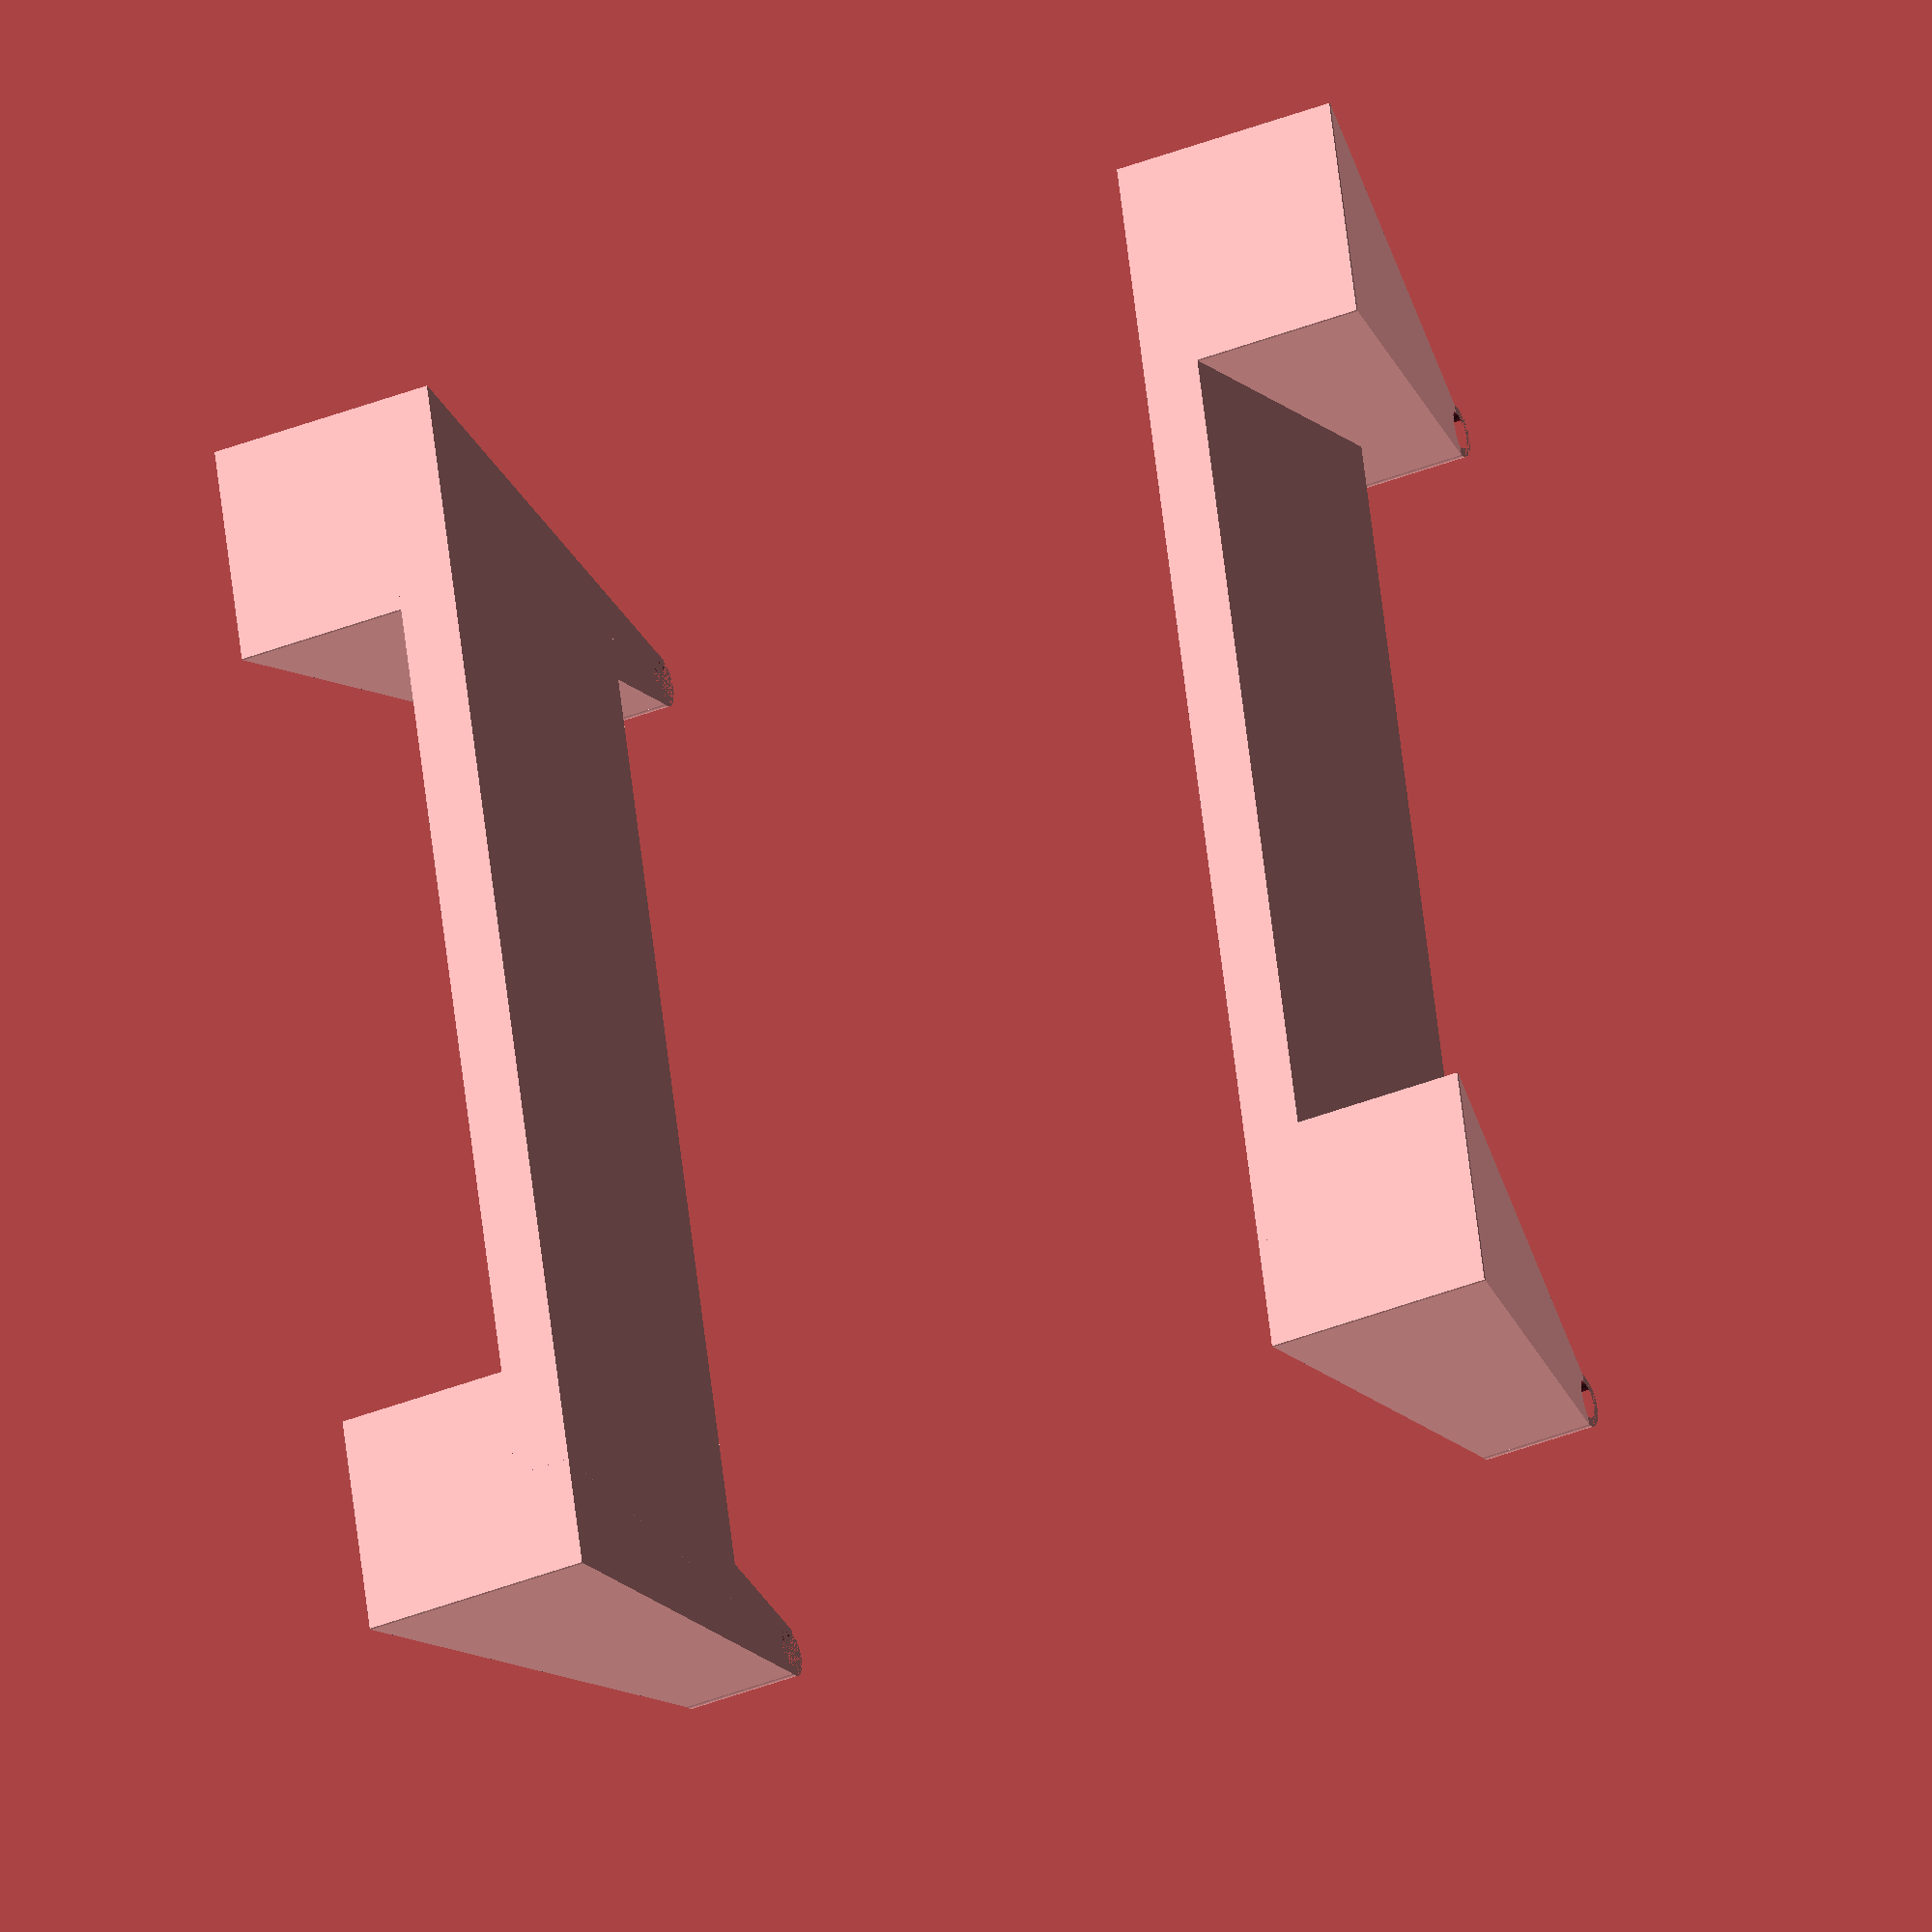
<openscad>
$fn = 100;
footrest_pole_radius = 13/2;
footrest_pole_length = 40;

module pillar
(
    extra_width = 0,
    extra_depth = 0,
    raise_height = 1
)
{
    gripper_width = 6;
    total_width = footrest_pole_radius * 2 + gripper_width;
    
    difference()
    {
        union()
        {
            //Main structural sidewall
            cylinder
            (
                h = footrest_pole_length,
                r = footrest_pole_radius + (gripper_width / 2),
                center = false
            );

            lifter
            (
                total_width = total_width,
                raise_height = raise_height,
                extra_width = extra_width,
                extra_depth = extra_depth
            );
        }

        //Drill out interior
        cylinder
        (
            h = footrest_pole_length + extra_depth,
            r = footrest_pole_radius,
            center = false
        );

        //Create opening for intallation
        translate
        (
            [
                footrest_pole_radius - (5 / 12) * footrest_pole_radius,
                -total_width / 2,
                0
            ]
        )
        {
            cube
            (
                size =
                [
                    total_width,
                    total_width,
                    footrest_pole_length
                ]
            );
        }
    }
}

module lifter
(
    total_width = 1,
    raise_height = 1,
    extra_width = 0,
    extra_depth = 0,
    raise_height = 1
)
{
    hull()
    {
        //Vertical structure
        translate
        (
            [
                -footrest_pole_length - raise_height,
                -total_width / 2,
                0
            ]
        )
        {
            cube
            (
                [
                    footrest_pole_length + raise_height,
                    total_width,
                    footrest_pole_length
                ]
            );
        }

        //Stabilization foot
        translate
        (
            [
                -footrest_pole_length - raise_height,
                - (total_width + extra_width) / 2,
                0
            ]
        )
        {
            cube
            (
                [
                    1,
                    total_width + extra_width,
                    footrest_pole_length + extra_depth
                ]
            );
        }
    }
}


module moved_pillar
(
    extra_width = 0,
    extra_depth = 0,
    raise_height = 0,
    move = [0,0,0]
)
{
    translate(move)
    {
        rotate(a=[0,270,0])
        {
            pillar
            (
                extra_width = extra_width,
                extra_depth = extra_depth,
                raise_height = raise_height
            );
        }
    }
}

module front_to_back_connector
(
    raise_height = 0,
    pillar_depth_separation = 0
)
{
    connector_height = raise_height * 1.0;
    connector_depth = footrest_pole_length * 0.5;
    translate
    (
        [
            - connector_depth,
            0,
            - (raise_height + footrest_pole_length)
        ]
    )
    {
        cube
        (
            size =
            [
                connector_depth,
                pillar_depth_separation,
                connector_height
            ]
        );
    }
}

module two_connected_pillars
(
    pillar_depth_separation,
    extra_width,
    extra_depth,
    raise_height,
    move = [0,0,0]
)
{
    translate(move)
    {
        //Front
        moved_pillar
        (
            extra_width = extra_width,
            extra_depth = extra_depth,
            raise_height = raise_height
        );

        //Back
        moved_pillar
        (
            extra_width = extra_width,
            extra_depth = extra_depth,
            raise_height = raise_height,
            move = [0, pillar_depth_separation, 0]
        );

        front_to_back_connector
        (
            raise_height = raise_height,
            pillar_depth_separation = pillar_depth_separation
        );
    }
}

module flipped_pillars
(
    pillar_depth_separation,
    extra_width,
    extra_depth,
    raise_height,
    move
)
{
    translate(move)
    {
        mirror([90, 0, 0])
        {
            two_connected_pillars
            (
                pillar_depth_separation,
                extra_width,
                extra_depth,
                raise_height
            );
        }
    }
}

module main()
{
    rotate(a=[0,90,0])
    {
        pillar_width_separation = 260;
        pillar_depth_separation = 370;
        extra_width = 60;
        extra_depth = 40;
        raise_height = 140;
        //Left
        two_connected_pillars
        (
            pillar_width_separation = pillar_width_separation,
            pillar_depth_separation = pillar_depth_separation,
            extra_width = extra_width,
            extra_depth = extra_depth,
            raise_height = raise_height
        );

        //Right
        flipped_pillars
        (
            pillar_width_separation = pillar_width_separation,
            pillar_depth_separation = pillar_depth_separation,
            extra_width = extra_width,
            extra_depth = extra_depth,
            raise_height = raise_height,
            move = [pillar_width_separation,0,0]
        );
    }
}

main();
</openscad>
<views>
elev=220.6 azim=15.7 roll=64.3 proj=o view=wireframe
</views>
